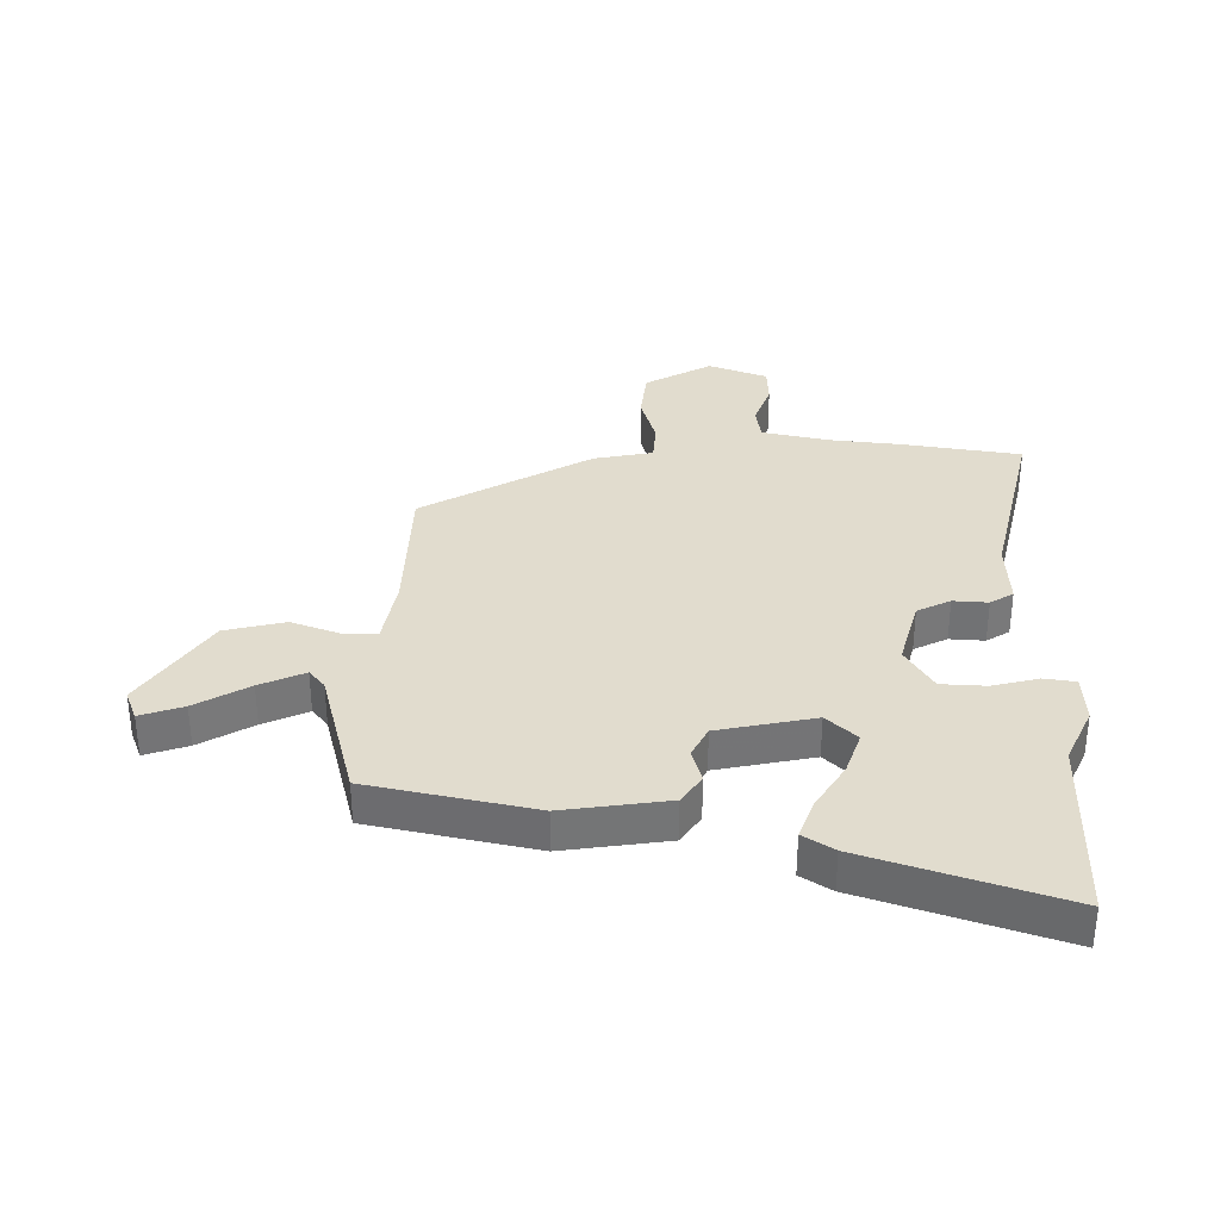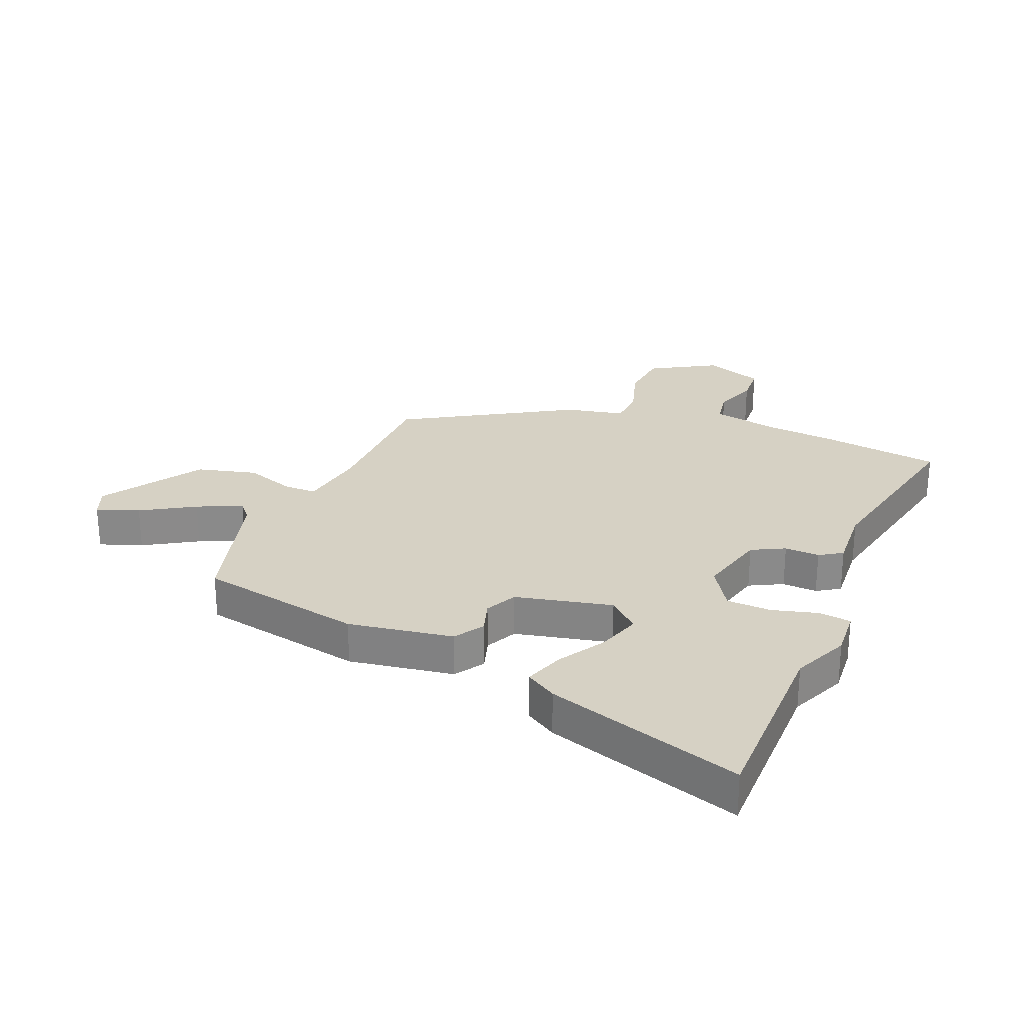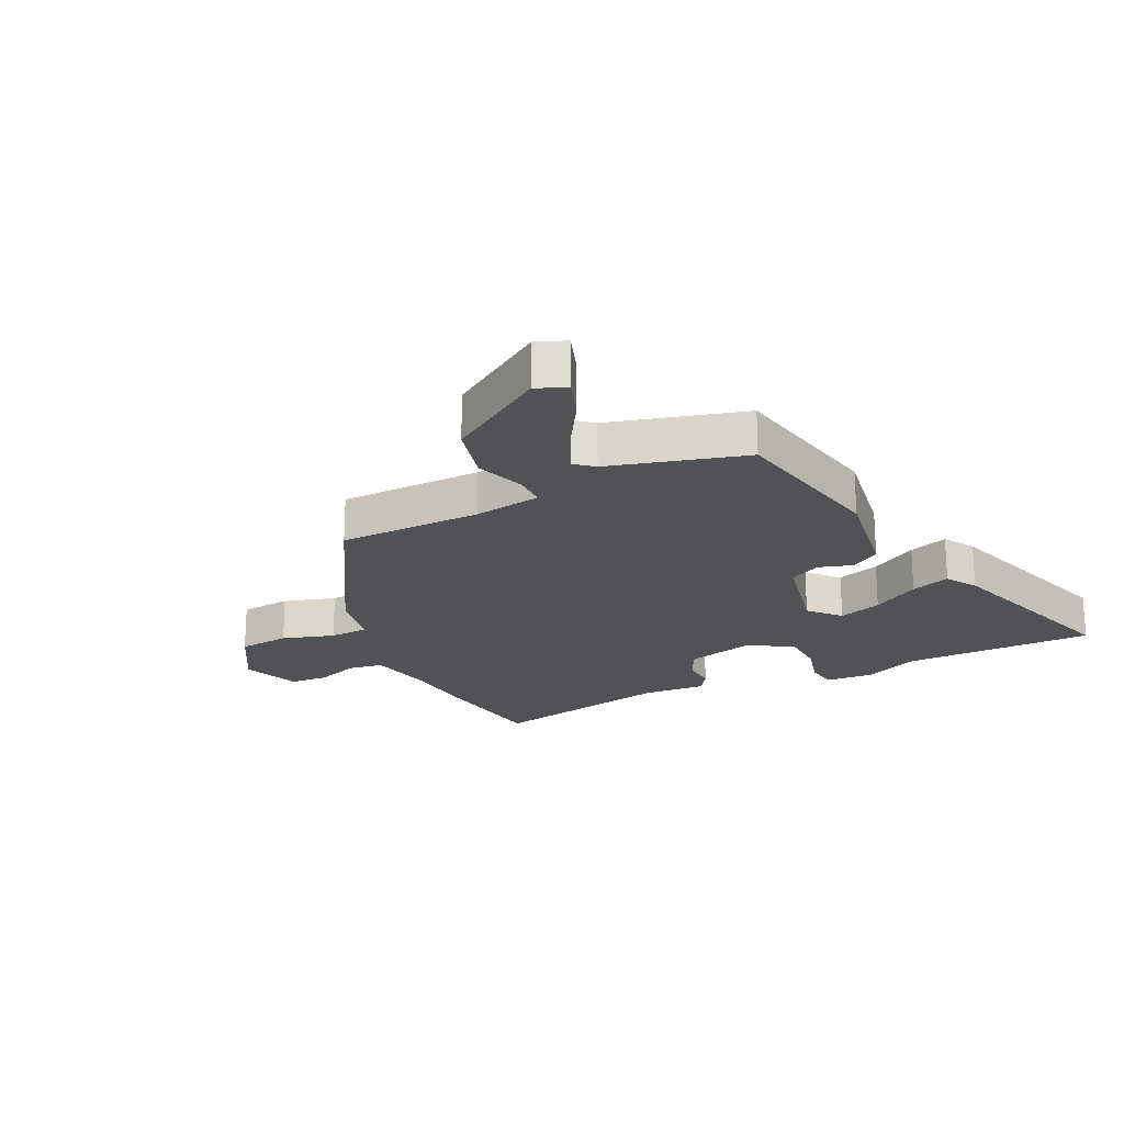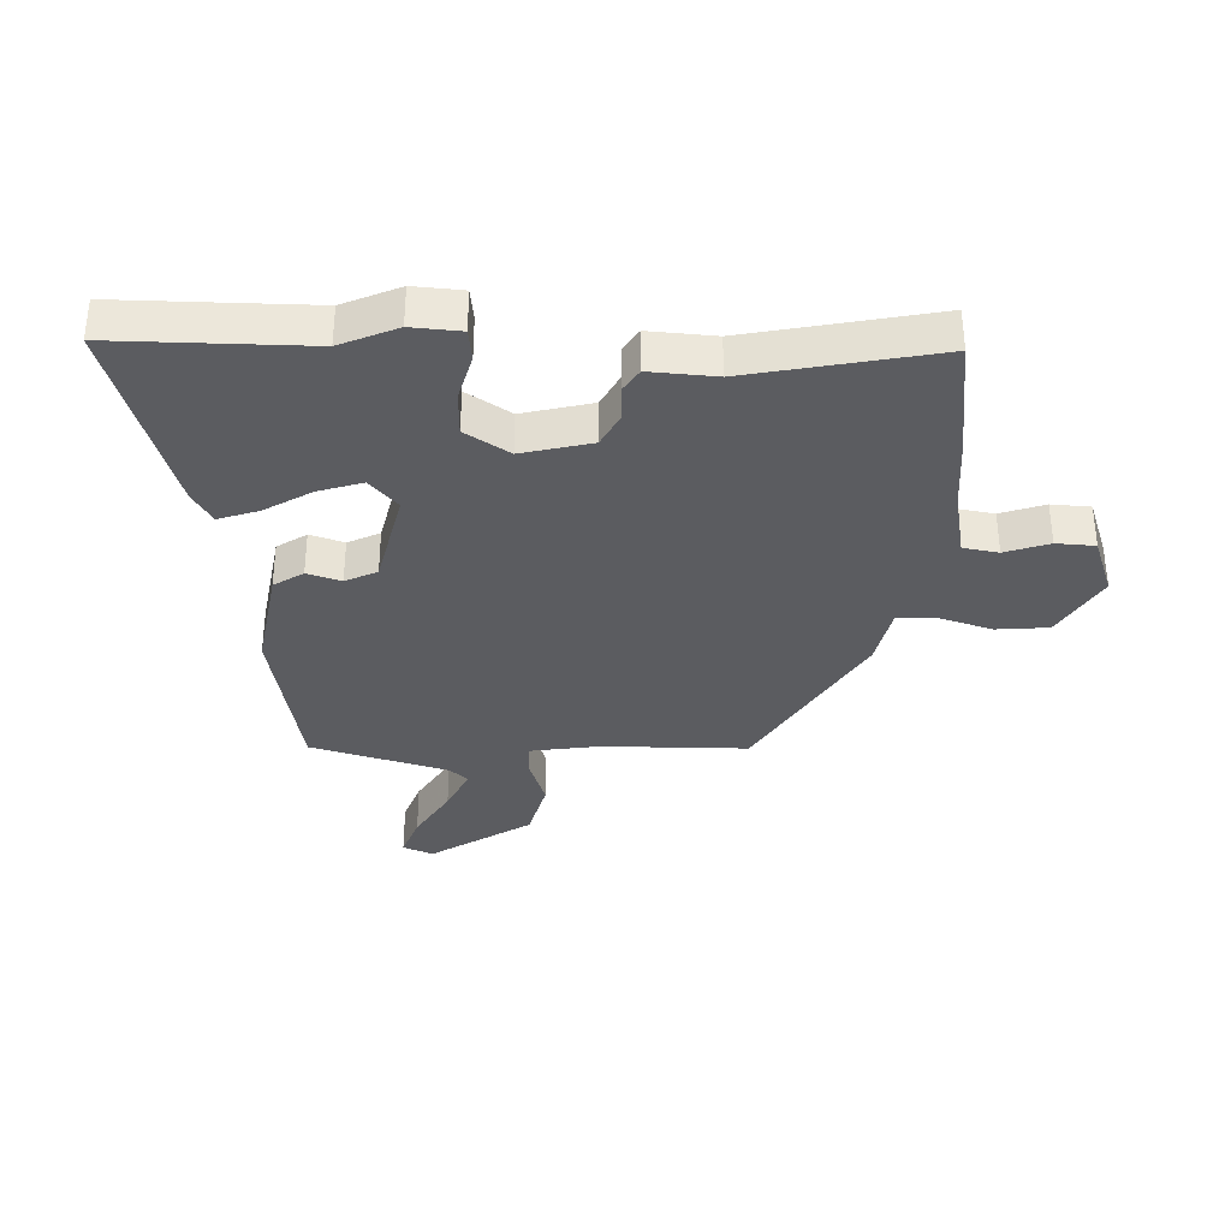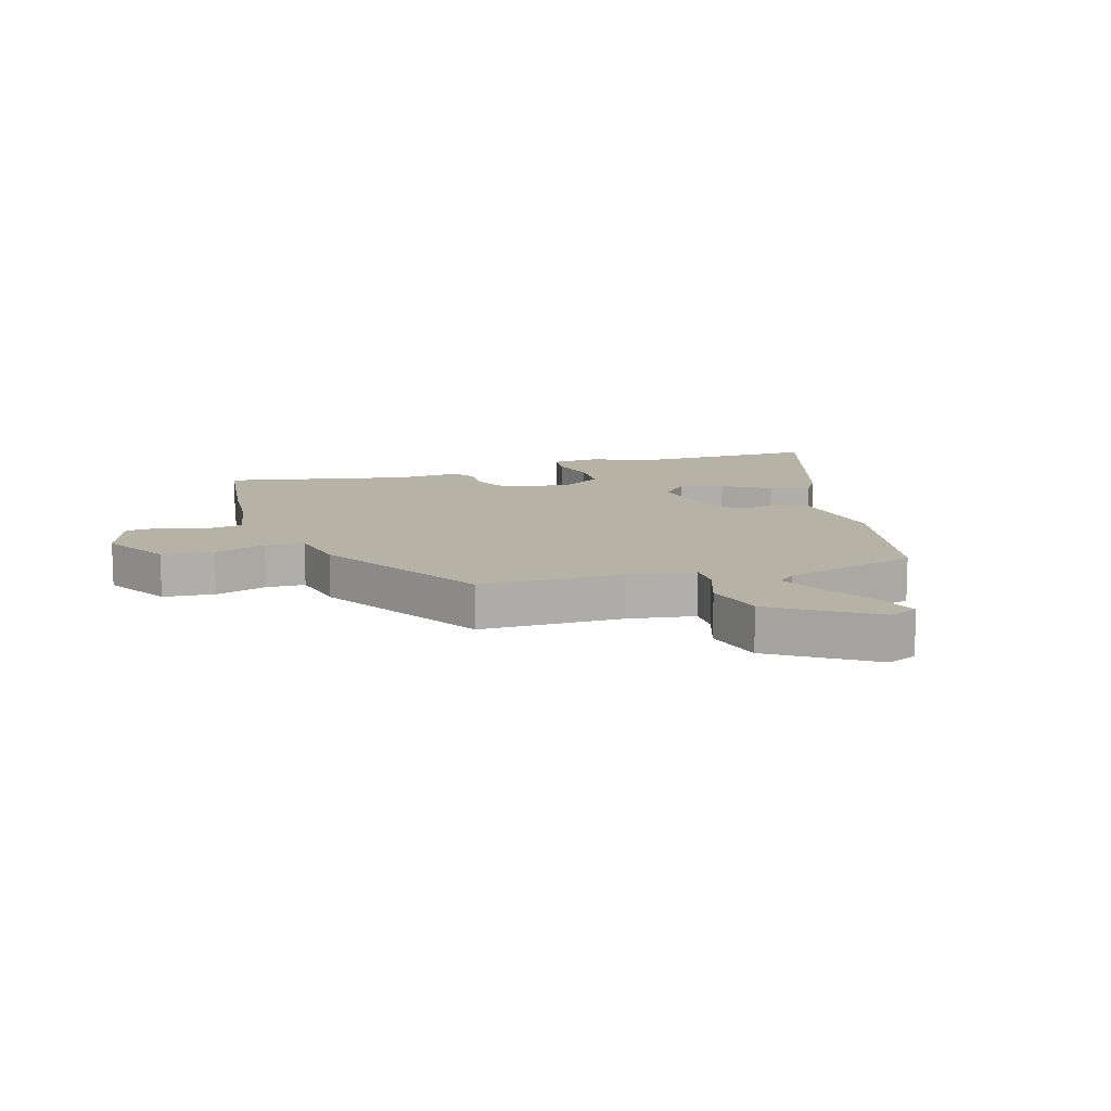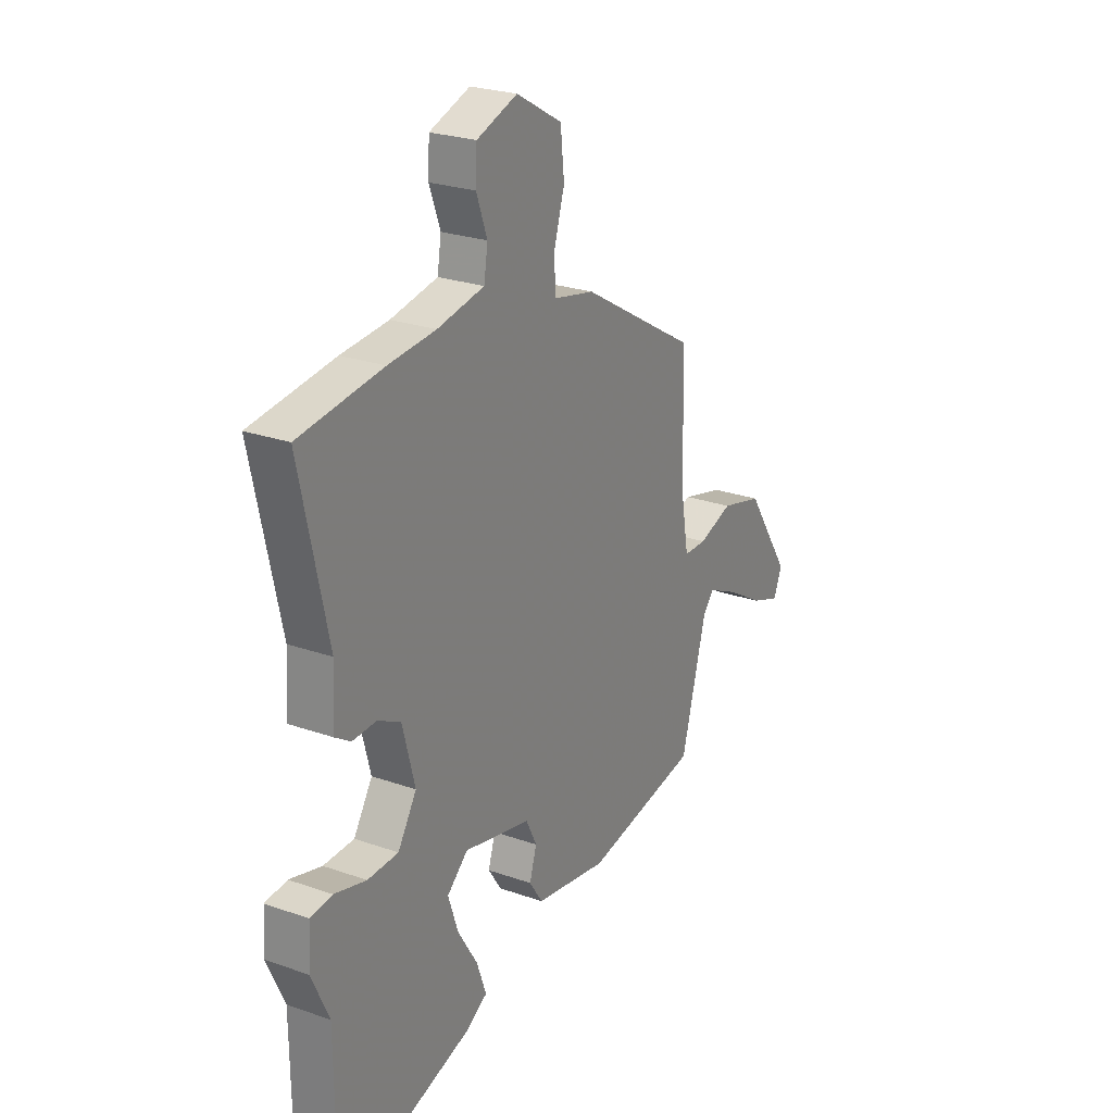
<metadata>
{"format":"obj","ext":"obj","renderer":"f3d","projection":"perspective","resolution":1024,"background":"white","views":[{"elev":34.1,"azim":-178.8,"up":"+Y"},{"elev":26.8,"azim":-158.0,"up":"+Y"},{"elev":-21.2,"azim":115.7,"up":"+Y"},{"elev":-34.7,"azim":-92.7,"up":"+Y"},{"elev":12.2,"azim":72.1,"up":"+Y"},{"elev":24.7,"azim":-59.9,"up":"+Z"}]}
</metadata>
<code>
v 0.483 0.07 -0.404
v 0.209 0.07 -0.459
v 0.035 0.07 -0.432
v 0.003 0.07 -0.384
v 0.02 0.07 -0.328
v -0.006 0.07 -0.276
v -0.167 0.07 -0.241
v -0.217 0.07 -0.287
v -0.193 0.07 -0.359
v -0.145 0.07 -0.437
v -0.122 0.07 -0.502
v -0.173 0.07 -0.534
v -0.499 0.07 -0.639
v -0.502 0.07 -0.321
v -0.544 0.07 -0.228
v -0.539 0.07 -0.147
v -0.486 0.07 -0.14
v -0.409 0.07 -0.16
v -0.335 0.07 -0.157
v -0.29 0.07 -0.084
v -0.32 0.07 0.03
v -0.375 0.07 0.058
v -0.433 0.07 0.055
v -0.471 0.07 0.079
v -0.465 0.07 0.188
v -0.532 0.07 0.495
v -0.331 0.07 0.524
v -0.217 0.07 0.535
v -0.104 0.07 0.558
v -0.095 0.07 0.616
v -0.121 0.07 0.688
v -0.118 0.07 0.752
v -0.02 0.07 0.788
v 0.09 0.07 0.725
v 0.099 0.07 0.639
v 0.073 0.07 0.552
v 0.077 0.07 0.487
v 0.175 0.07 0.467
v 0.454 0.07 0.304
v 0.459 0.07 0.065
v 0.478 0.07 -0.048
v 0.533 0.07 -0.048
v 0.615 0.07 -0.019
v 0.715 0.07 -0.044
v 0.823 0.07 -0.208
v 0.803 0.07 -0.258
v 0.732 0.07 -0.233
v 0.644 0.07 -0.181
v 0.57 0.07 -0.147
v 0.544 0.07 -0.178
v 0.483 0 -0.404
v 0.209 0 -0.459
v 0.035 0 -0.432
v 0.003 0 -0.384
v 0.02 0 -0.328
v -0.006 0 -0.276
v -0.167 0 -0.241
v -0.217 0 -0.287
v -0.193 0 -0.359
v -0.145 0 -0.437
v -0.122 0 -0.502
v -0.173 0 -0.534
v -0.499 0 -0.639
v -0.502 0 -0.321
v -0.544 0 -0.228
v -0.539 0 -0.147
v -0.486 0 -0.14
v -0.409 0 -0.16
v -0.335 0 -0.157
v -0.29 0 -0.084
v -0.32 0 0.03
v -0.375 0 0.058
v -0.433 0 0.055
v -0.471 0 0.079
v -0.465 0 0.188
v -0.532 0 0.495
v -0.331 0 0.524
v -0.217 0 0.535
v -0.104 0 0.558
v -0.095 0 0.616
v -0.121 0 0.688
v -0.118 0 0.752
v -0.02 0 0.788
v 0.09 0 0.725
v 0.099 0 0.639
v 0.073 0 0.552
v 0.077 0 0.487
v 0.175 0 0.467
v 0.454 0 0.304
v 0.459 0 0.065
v 0.478 0 -0.048
v 0.533 0 -0.048
v 0.615 0 -0.019
v 0.715 0 -0.044
v 0.823 0 -0.208
v 0.803 0 -0.258
v 0.732 0 -0.233
v 0.644 0 -0.181
v 0.57 0 -0.147
v 0.544 0 -0.178
f 46 47 48
f 45 46 48
f 44 45 48
f 43 44 48
f 42 43 48
f 41 42 48 49
f 37 38 39 40
f 37 40 41
f 34 35 36
f 33 34 36
f 32 33 36
f 31 32 36
f 30 31 36
f 29 30 36 37
f 28 29 37 41
f 41 49 50
f 28 41 50
f 27 28 50
f 26 27 50
f 25 26 50
f 16 17 18
f 15 16 18
f 14 15 18
f 14 18 19
f 13 14 19
f 12 13 19
f 11 12 19
f 10 11 19
f 9 10 19
f 8 9 19 20
f 3 4 5
f 2 3 5
f 1 2 5
f 50 1 5
f 50 5 6
f 22 23 24 25
f 21 22 25 50
f 7 8 20 21
f 6 7 21 50
f 98 97 96
f 98 96 95
f 98 95 94
f 98 94 93
f 98 93 92
f 99 98 92 91
f 90 89 88 87
f 91 90 87
f 86 85 84
f 86 84 83
f 86 83 82
f 86 82 81
f 86 81 80
f 87 86 80 79
f 91 87 79 78
f 100 99 91
f 100 91 78
f 100 78 77
f 100 77 76
f 100 76 75
f 68 67 66
f 68 66 65
f 68 65 64
f 69 68 64
f 69 64 63
f 69 63 62
f 69 62 61
f 69 61 60
f 69 60 59
f 70 69 59 58
f 55 54 53
f 55 53 52
f 55 52 51
f 55 51 100
f 56 55 100
f 75 74 73 72
f 100 75 72 71
f 71 70 58 57
f 100 71 57 56
f 1 51 52 2
f 2 52 53 3
f 3 53 54 4
f 4 54 55 5
f 5 55 56 6
f 6 56 57 7
f 7 57 58 8
f 8 58 59 9
f 9 59 60 10
f 10 60 61 11
f 11 61 62 12
f 12 62 63 13
f 13 63 64 14
f 14 64 65 15
f 15 65 66 16
f 16 66 67 17
f 17 67 68 18
f 18 68 69 19
f 19 69 70 20
f 20 70 71 21
f 21 71 72 22
f 22 72 73 23
f 23 73 74 24
f 24 74 75 25
f 25 75 76 26
f 26 76 77 27
f 27 77 78 28
f 28 78 79 29
f 29 79 80 30
f 30 80 81 31
f 31 81 82 32
f 32 82 83 33
f 33 83 84 34
f 34 84 85 35
f 35 85 86 36
f 36 86 87 37
f 37 87 88 38
f 38 88 89 39
f 39 89 90 40
f 40 90 91 41
f 41 91 92 42
f 42 92 93 43
f 43 93 94 44
f 44 94 95 45
f 45 95 96 46
f 46 96 97 47
f 47 97 98 48
f 48 98 99 49
f 49 99 100 50
f 50 100 51 1

</code>
